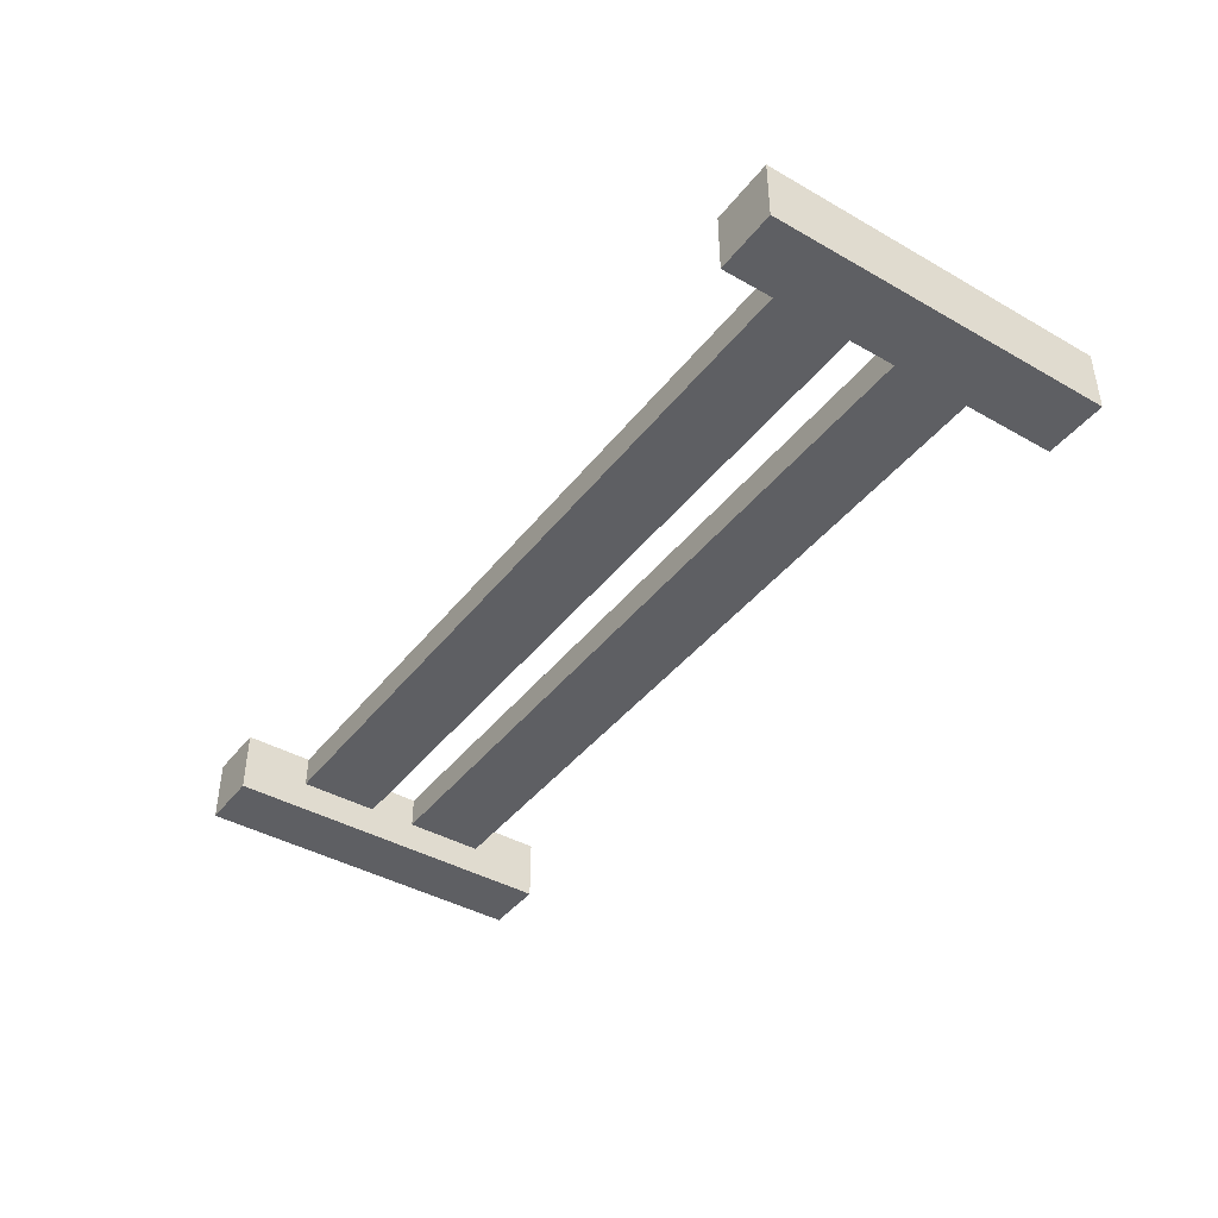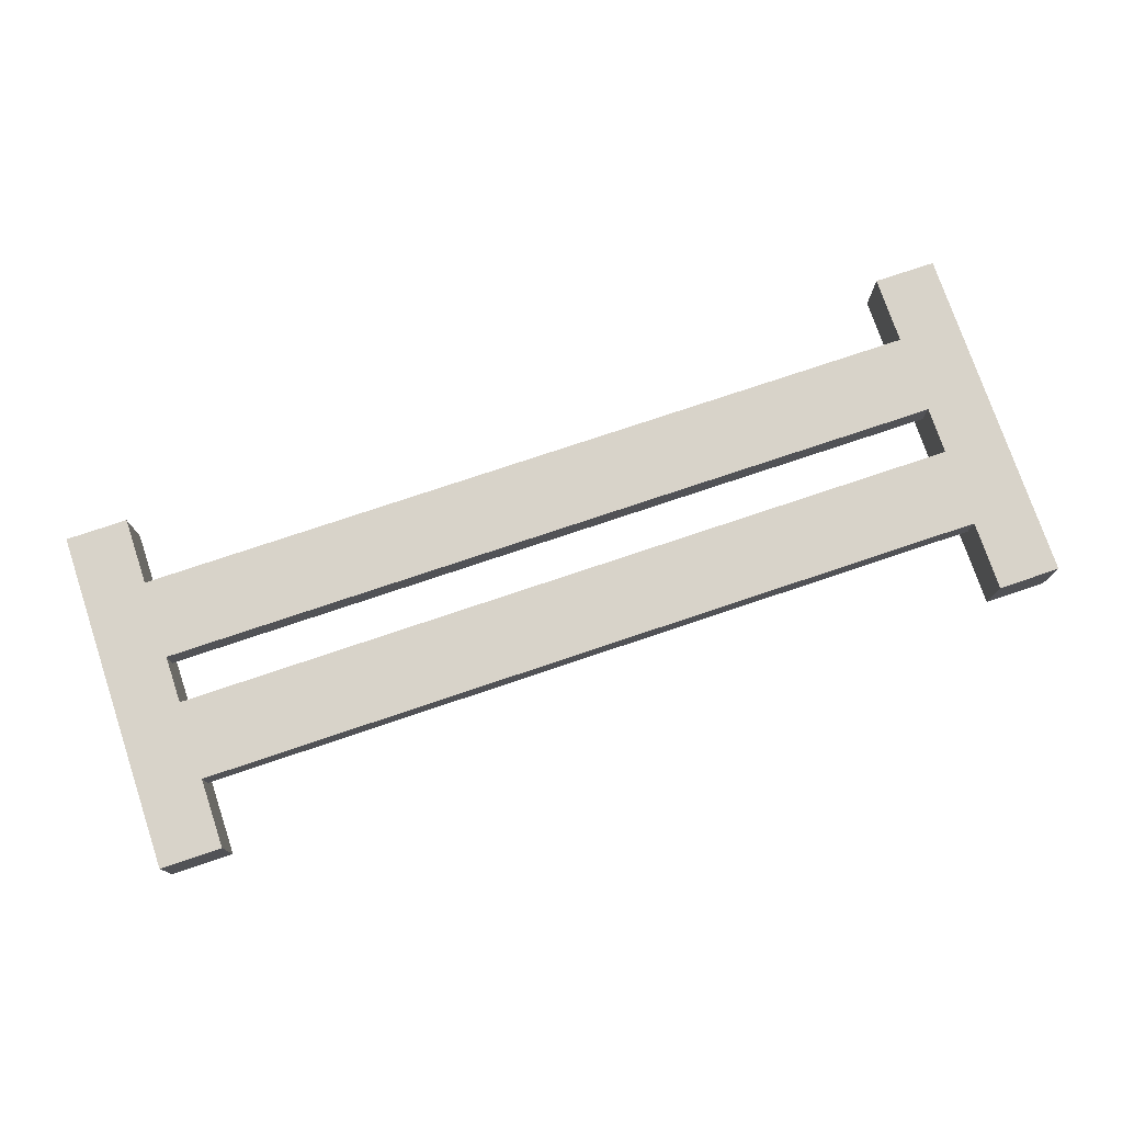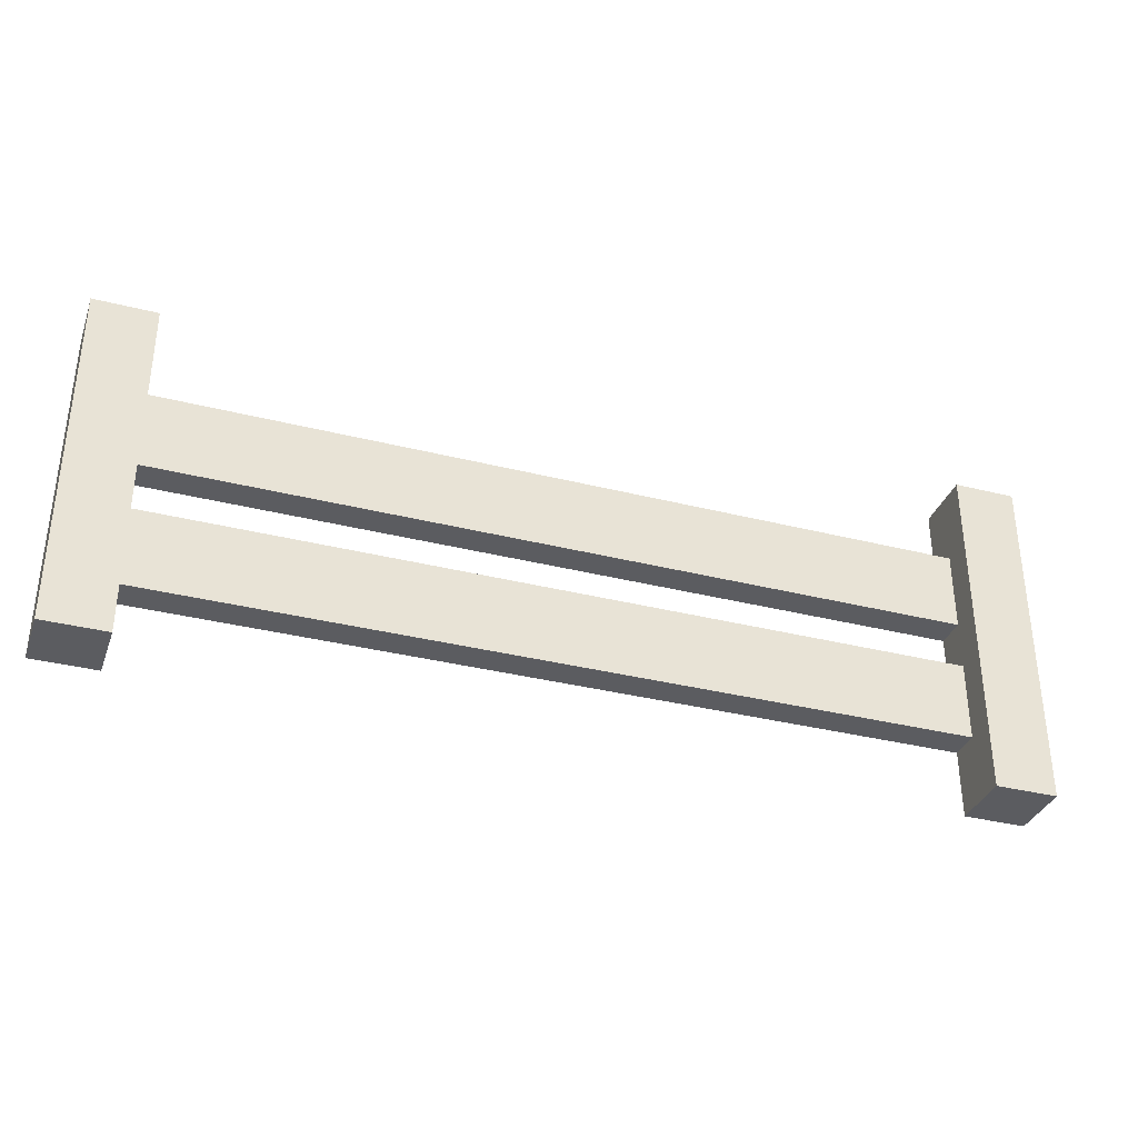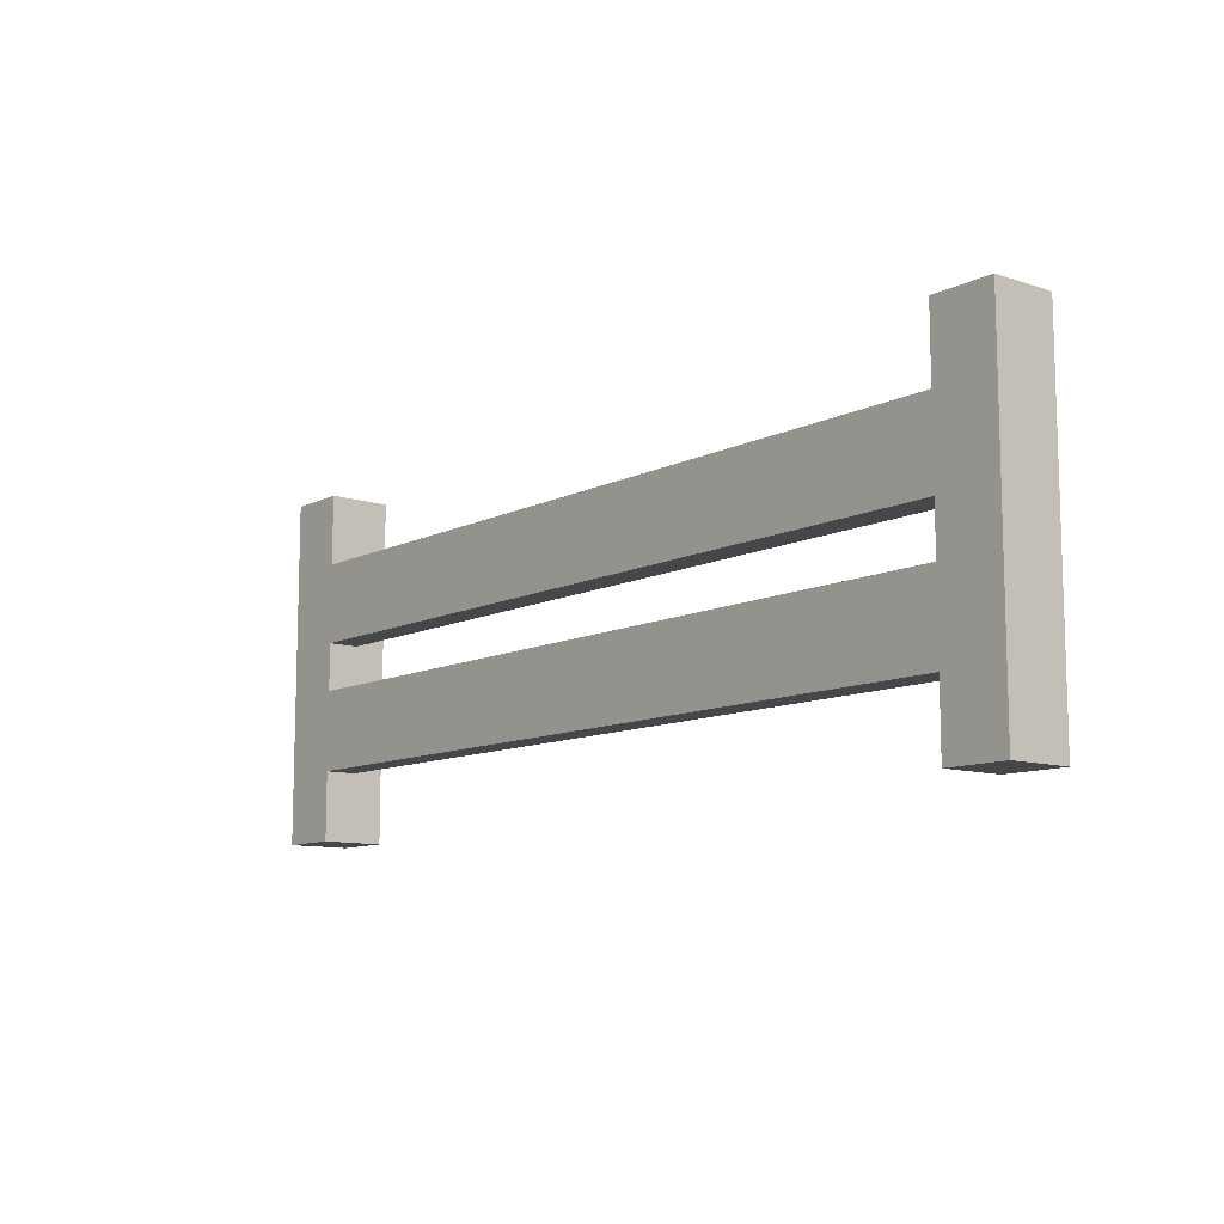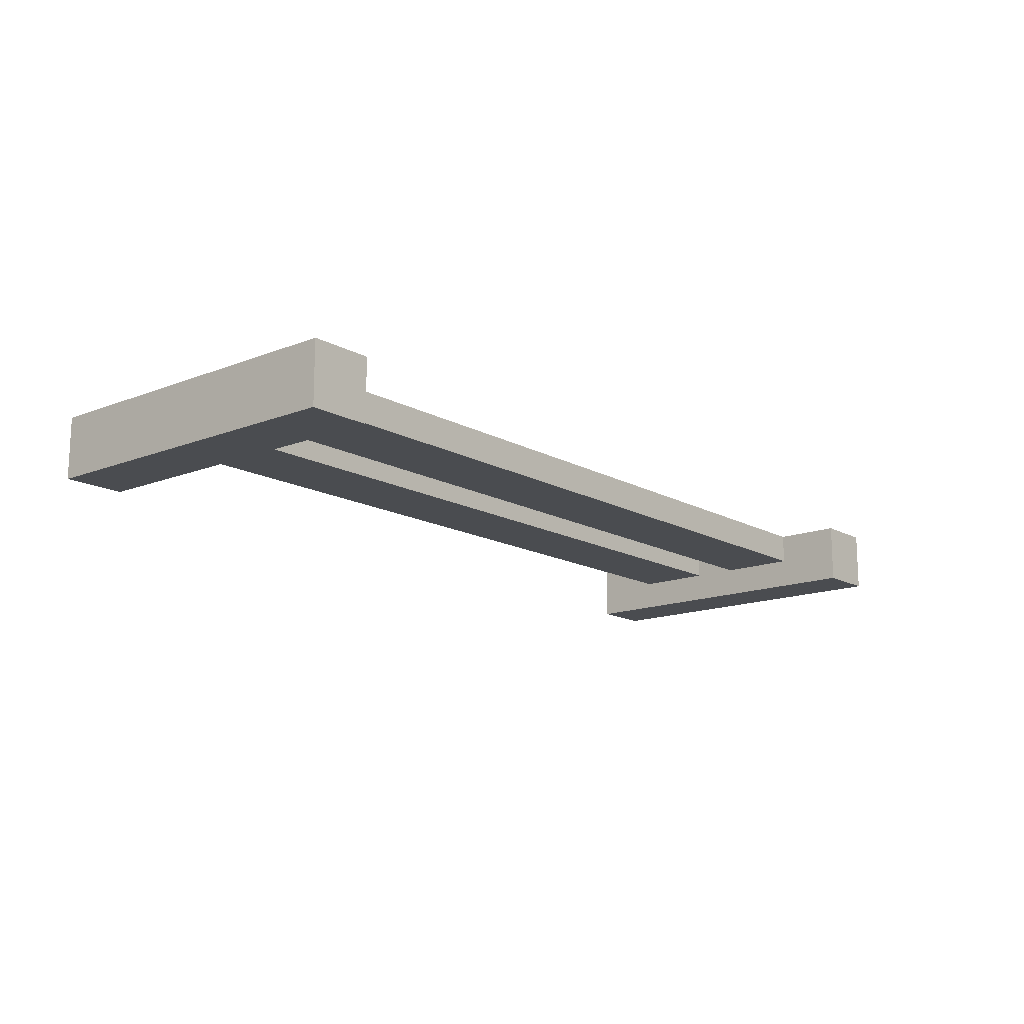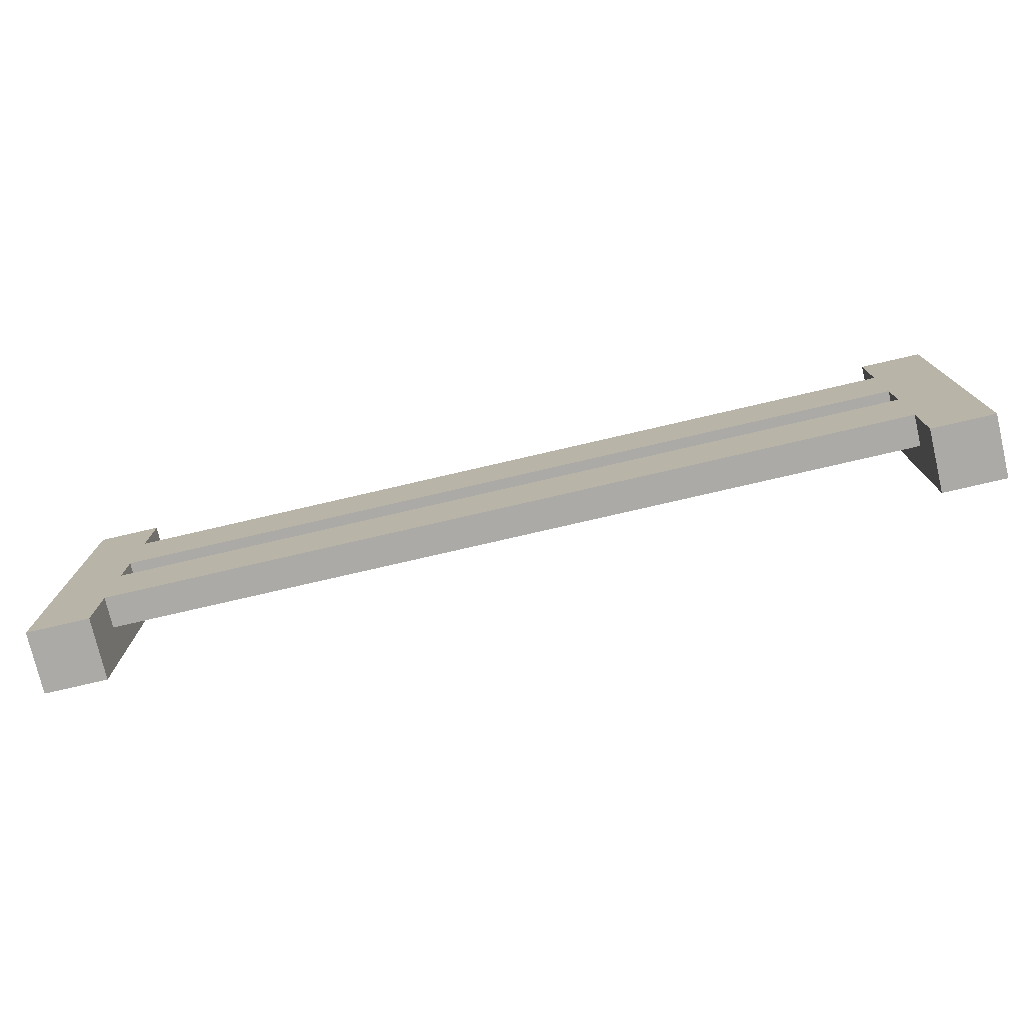
<metadata>
{"format":"obj","ext":"obj","renderer":"f3d","projection":"perspective","resolution":1024,"background":"white","views":[{"elev":-41.6,"azim":55.5,"up":"+Z"},{"elev":76.0,"azim":161.4,"up":"+Z"},{"elev":-34.7,"azim":161.3,"up":"+Y"},{"elev":-10.5,"azim":50.8,"up":"+Y"},{"elev":-14.8,"azim":-49.8,"up":"+Z"},{"elev":-76.1,"azim":13.1,"up":"+Y"}]}
</metadata>
<code>
o Mesh1_Group1_Model.035
v 0.2013 0 -0.2013
v 0 0 -0
v 0 0 -0.2013
v 0.2013 0 -0
v 0.2013 0.22 0
v 0.2013 0.22 -0.1007
v 0.2013 0.476 -0.1007
v 0.2013 0.63 -0.1007
v 0.2013 0.886 -0.1007
v 0.2013 1.113 -0.2013
v 0.2013 0.886 0
v 0.2013 1.113 0
v 0 1.113 -0.2013
v 0 1.113 0
v 0.2013 0.476 0
v 2.799 0.476 0
v 2.799 0.22 0
v 2.799 0.22 -0.1007
v 2.799 0.476 -0.1007
v 0.2013 0.63 0
v 2.799 0.63 -0.1007
v 2.799 0.63 0
v 2.799 1.113 -0.2013
v 2.799 0.886 -0.1007
v 2.799 0.886 0
v 2.799 1.113 0
v 3 1.113 0
v 2.799 0 0
v 3 0 0
v 3 0 -0.2013
v 2.799 0 -0.2013
v 3 1.113 -0.2013
f 1 2 3
f 2 1 4
f 1 5 4
f 5 1 6
f 6 1 7
f 7 1 8
f 8 1 9
f 10 9 1
f 10 11 9
f 11 10 12
f 13 12 10
f 12 13 14
f 13 2 14
f 2 13 3
f 13 1 3
f 1 13 10
f 2 5 14
f 5 2 4
f 14 5 15
f 5 16 15
f 16 5 17
f 5 18 17
f 18 5 6
f 7 18 6
f 18 7 19
f 7 16 19
f 16 7 15
f 7 20 15
f 20 7 8
f 21 20 8
f 20 21 22
f 21 16 22
f 16 21 19
f 21 23 19
f 24 23 21
f 25 23 24
f 23 25 26
f 25 27 26
f 22 27 25
f 16 27 22
f 17 27 16
f 28 27 17
f 27 28 29
f 28 30 29
f 30 28 31
f 17 31 28
f 31 17 18
f 31 18 23
f 19 23 18
f 23 30 31
f 30 23 32
f 23 27 32
f 27 23 26
f 27 30 32
f 30 27 29
f 25 20 22
f 20 25 11
f 25 9 11
f 9 25 24
f 21 9 24
f 9 21 8
f 14 20 11
f 14 15 20
f 14 11 12

</code>
